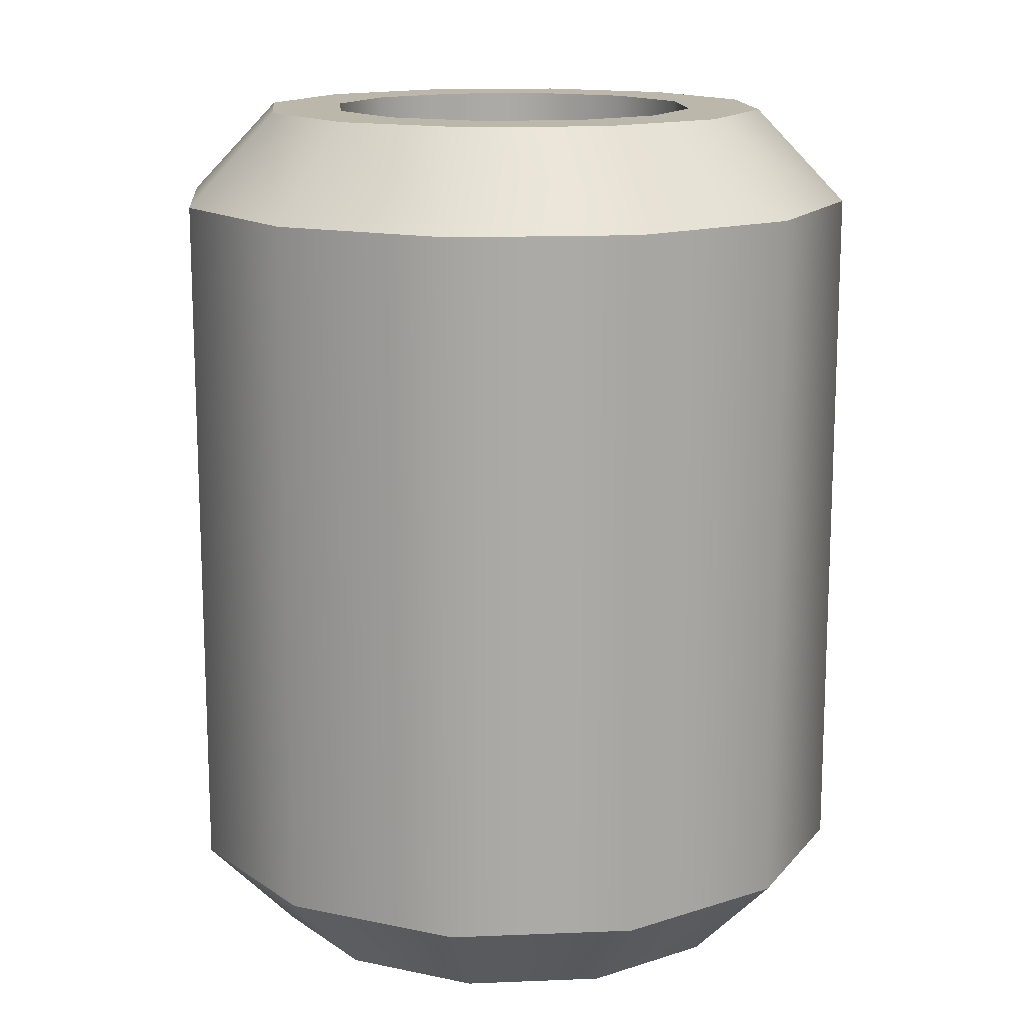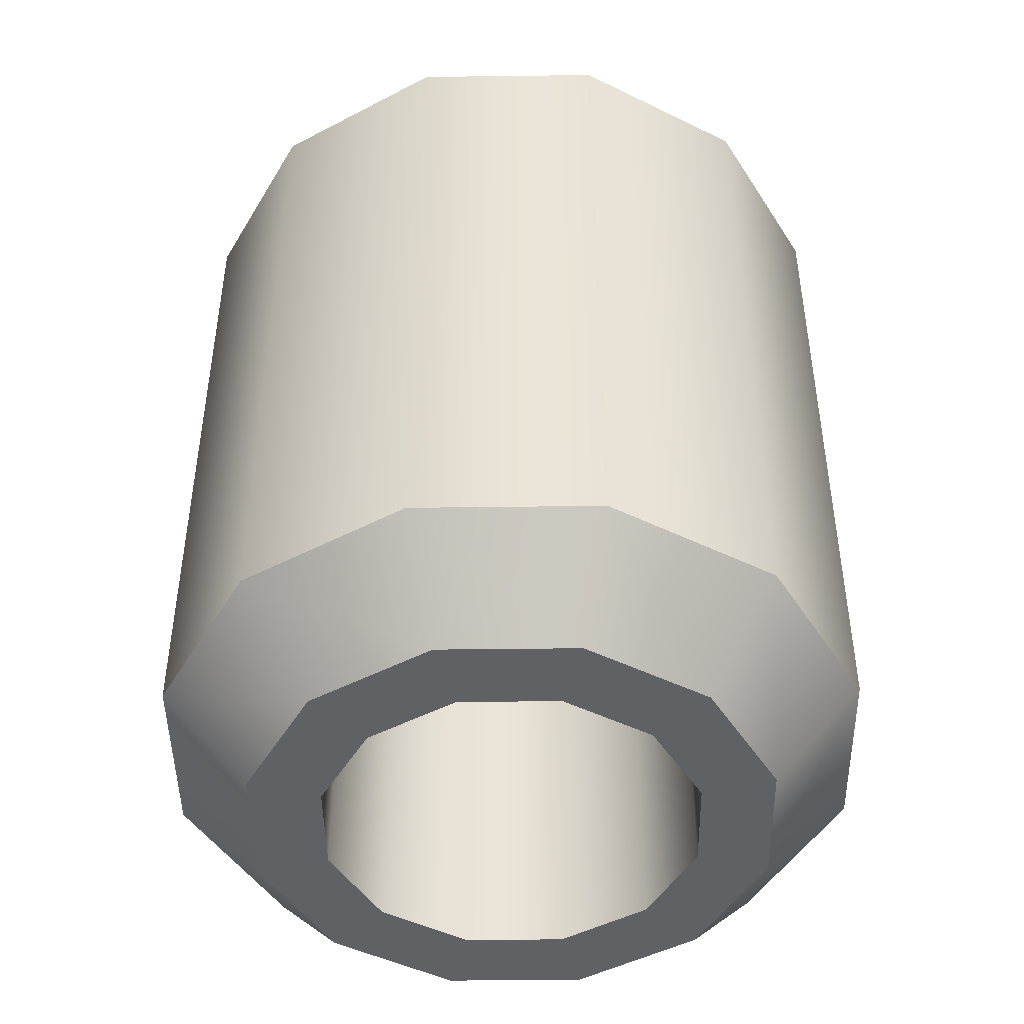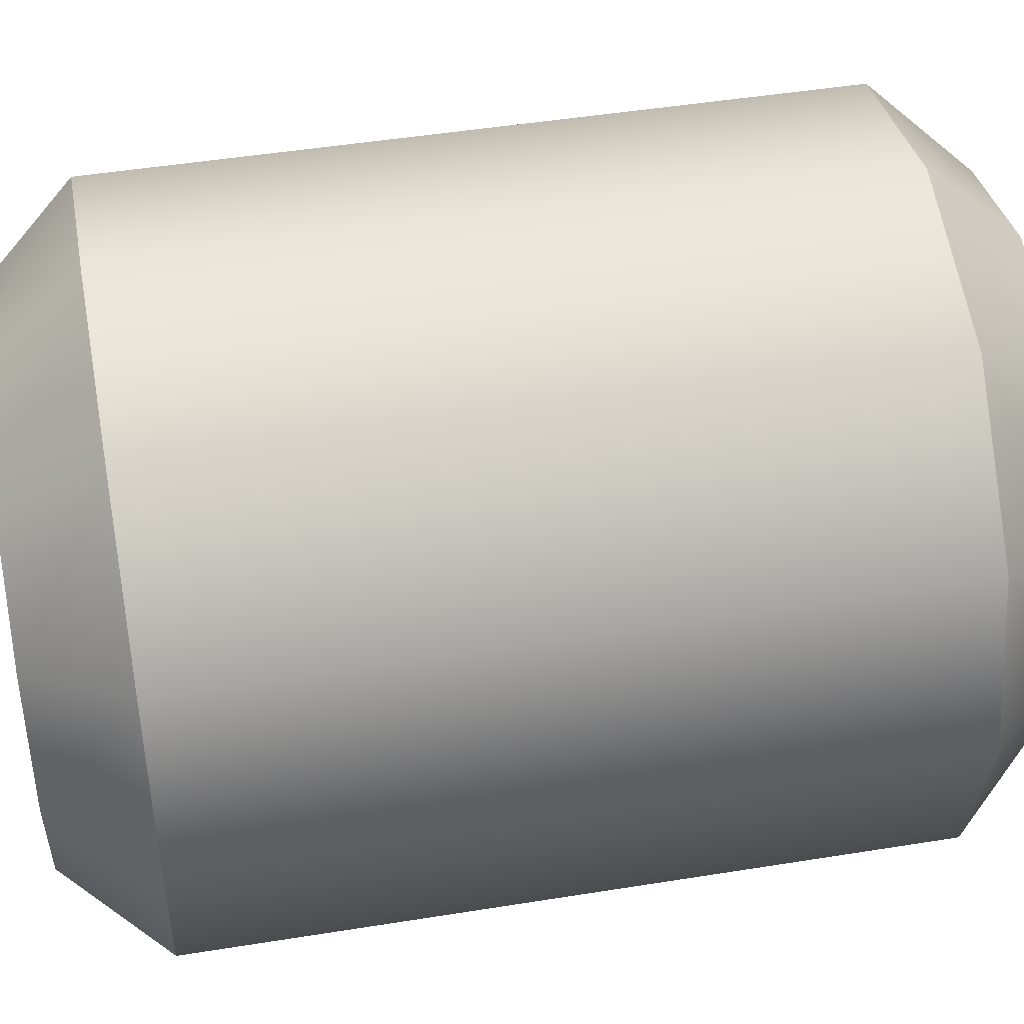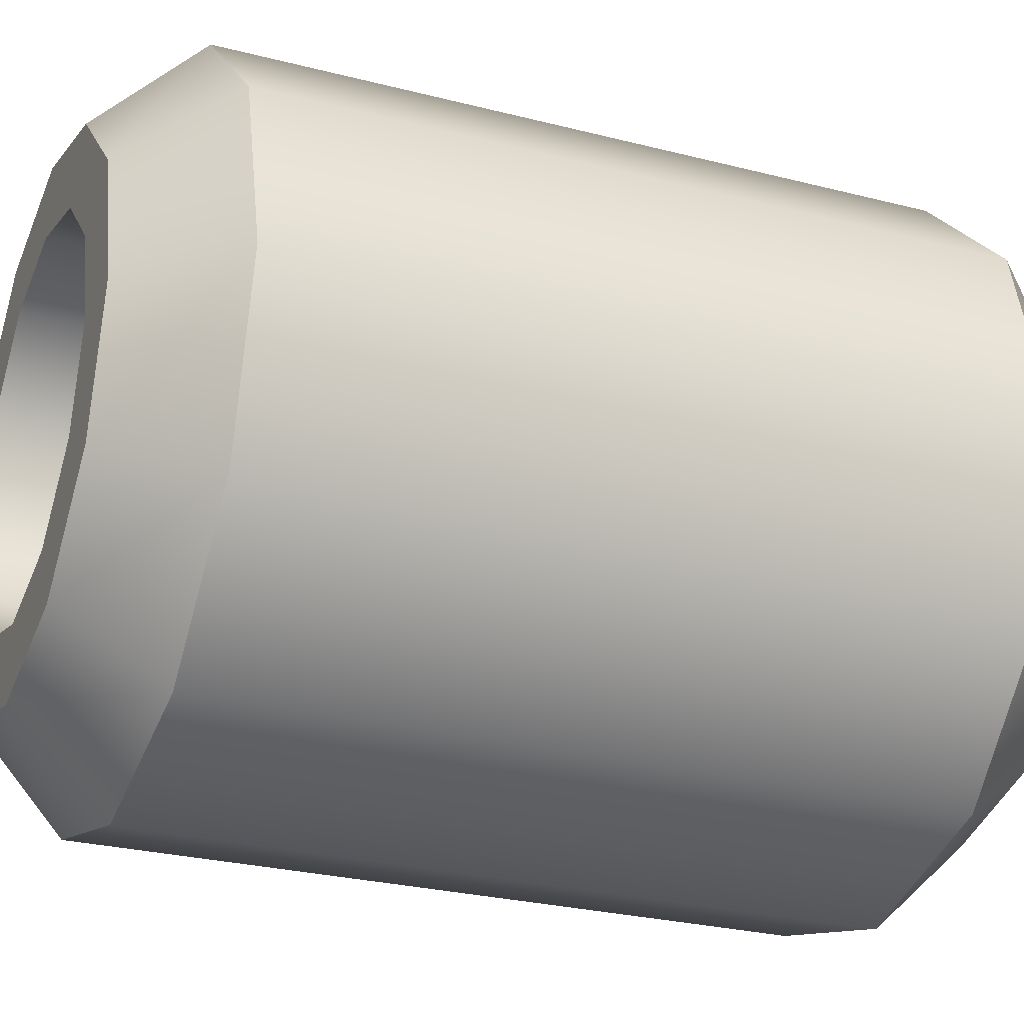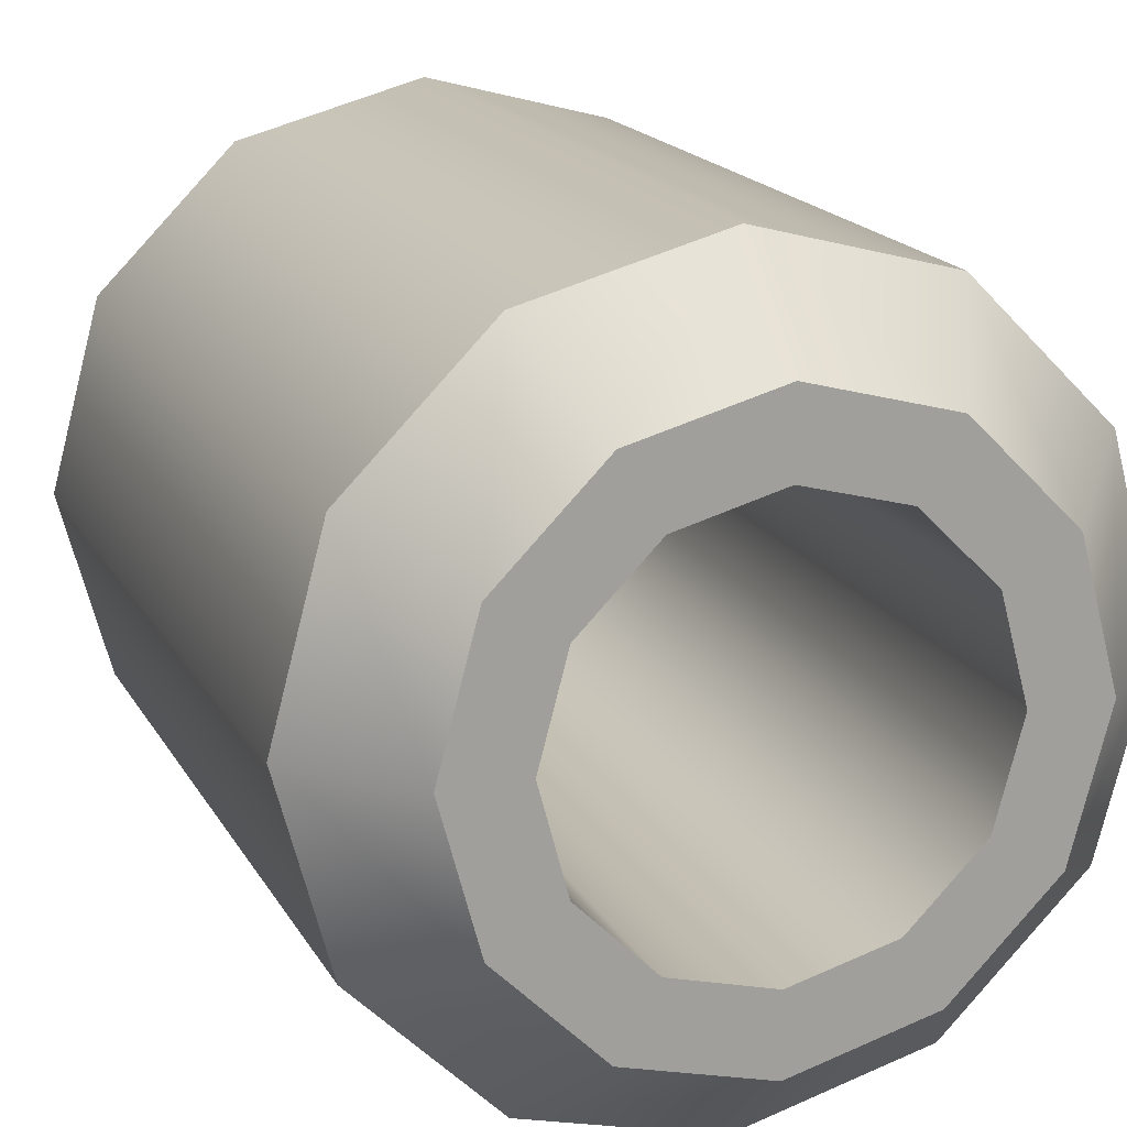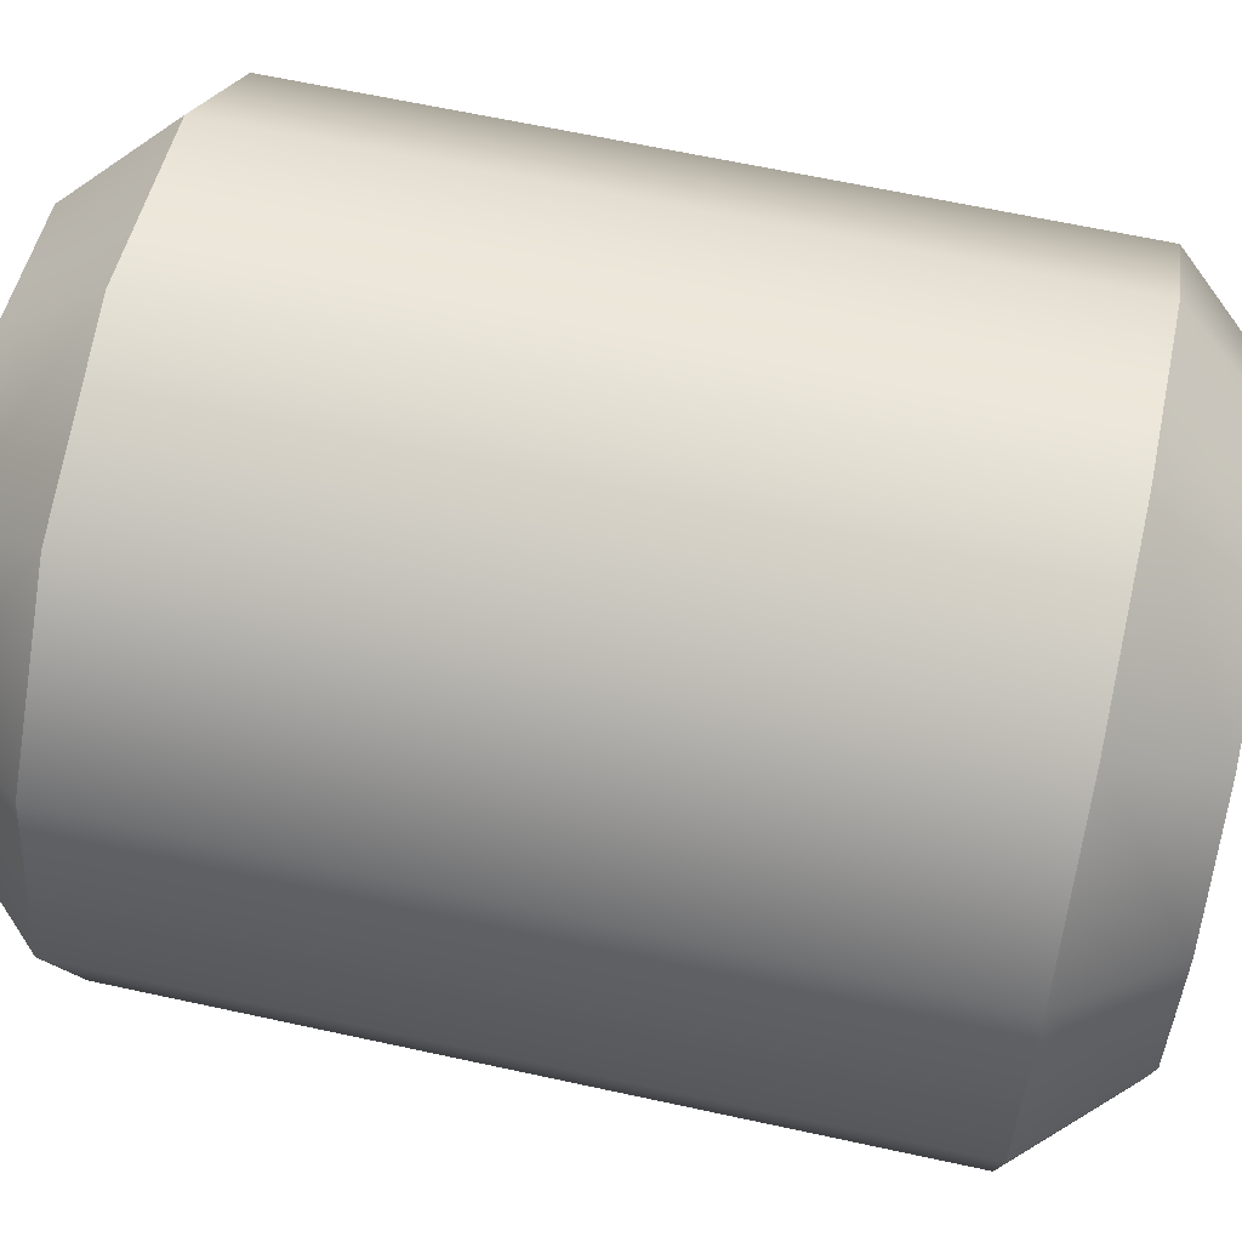
<metadata>
{"format":"obj","ext":"obj","renderer":"f3d","projection":"perspective","resolution":1024,"background":"white","views":[{"elev":14.4,"azim":69.9,"up":"+Z"},{"elev":-46.6,"azim":-104.2,"up":"+Z"},{"elev":47.0,"azim":79.6,"up":"+Y"},{"elev":-26.8,"azim":-112.0,"up":"+Y"},{"elev":17.6,"azim":159.3,"up":"+Y"},{"elev":64.1,"azim":102.4,"up":"+Y"}]}
</metadata>
<code>
g Harbor_Buoy_03
v -0.1746 0.3025 0.35
v -0 0.3493 -0.35
v -0 0.3493 0.35
v -0.1746 0.3025 -0.35
v -0.3025 0.1746 0.35
v -0.3025 0.1746 -0.35
v -0.3493 0 -0.35
v -0.3493 0 0.35
v -0.3025 -0.1746 -0.35
v -0.3025 -0.1746 0.35
v -0.1746 -0.3025 0.35
v -0.1746 -0.3025 -0.35
v -0 -0.3493 -0.35
v -0 -0.3493 0.35
v -0.1746 -0.3025 -0.35
v -0 -0.3493 -0.35
v -0 -0.2598 -0.443
v -0.1299 -0.225 -0.443
v -0.3025 -0.1746 -0.35
v -0.225 -0.1299 -0.443
v -0.3493 0 -0.35
v -0.2598 7.651e-09 -0.443
v -0.3025 0.1746 -0.35
v -0.225 0.1299 -0.443
v -0.1746 0.3025 -0.35
v -0.1299 0.225 -0.443
v -0 0.3493 -0.35
v -0 0.2598 -0.443
v -0.1746 -0.3025 0.35
v -0 -0.2598 0.443
v -0 -0.3493 0.35
v -0.1299 -0.225 0.443
v -0.3025 -0.1746 0.35
v -0.225 -0.1299 0.443
v -0.3493 0 0.35
v -0.2598 7.989e-09 0.443
v -0.3025 0.1746 0.35
v -0.225 0.1299 0.443
v -0.1746 0.3025 0.35
v -0.1299 0.225 0.443
v -0 0.3493 0.35
v -0 0.2598 0.443
v -0.2598 7.651e-09 -0.443
v -0.1623 0.09368 -0.443
v -0.225 0.1299 -0.443
v -0.1874 2.286e-08 -0.443
v -0.225 -0.1299 -0.443
v -0.1623 -0.09368 -0.443
v -0.2598 7.651e-09 -0.443
v -0.1299 -0.225 -0.443
v -0.1623 -0.09368 -0.443
v -0.09368 -0.1623 -0.443
v -0.225 0.1299 -0.443
v -0.1623 0.09368 -0.443
v -0.09368 0.1623 -0.443
v -0.1299 0.225 -0.443
v -0.1299 0.225 -0.443
v -0.09368 0.1623 -0.443
v -0 0.1874 -0.443
v -0 0.2598 -0.443
v -0 -0.2598 -0.443
v -0 -0.1874 -0.443
v -0.09368 -0.1623 -0.443
v -0.1299 -0.225 -0.443
v -0.09368 0.1623 0.443
v -0 0.1874 0.443
v -0 0.1874 -0.443
v -0.09368 0.1623 -0.443
v -0.1623 0.09368 0.443
v -0.1623 0.09368 -0.443
v -0.1874 2.286e-08 0.443
v -0.1874 2.286e-08 -0.443
v -0.1623 -0.09368 0.443
v -0.1623 -0.09368 -0.443
v -0.09368 -0.1623 0.443
v -0.09368 -0.1623 -0.443
v -0 -0.1874 0.443
v -0 -0.1874 -0.443
v -0.2598 7.989e-09 0.443
v -0.225 0.1299 0.443
v -0.1623 0.09368 0.443
v -0.1874 2.286e-08 0.443
v -0.225 -0.1299 0.443
v -0.2598 7.989e-09 0.443
v -0.1623 -0.09368 0.443
v -0.1299 -0.225 0.443
v -0.1623 -0.09368 0.443
v -0.09368 -0.1623 0.443
v -0.225 0.1299 0.443
v -0.1299 0.225 0.443
v -0.09368 0.1623 0.443
v -0.1623 0.09368 0.443
v -0.1299 0.225 0.443
v -0 0.2598 0.443
v -0 0.1874 0.443
v -0.09368 0.1623 0.443
v -0 -0.2598 0.443
v -0.1299 -0.225 0.443
v -0.09368 -0.1623 0.443
v -0 -0.1874 0.443
v -0 0.3493 -0.35
v 0.1746 0.3025 0.35
v -0 0.3493 0.35
v 0.1746 0.3025 -0.35
v 0.3025 0.1746 0.35
v 0.3025 0.1746 -0.35
v 0.3493 0 -0.35
v 0.3493 0 0.35
v 0.3025 -0.1746 -0.35
v 0.3025 -0.1746 0.35
v 0.1746 -0.3025 0.35
v 0.1746 -0.3025 -0.35
v -0 -0.3493 -0.35
v -0 -0.3493 0.35
v 0.1746 -0.3025 -0.35
v -0 -0.2598 -0.443
v -0 -0.3493 -0.35
v 0.1299 -0.225 -0.443
v 0.3025 -0.1746 -0.35
v 0.225 -0.1299 -0.443
v 0.3493 0 -0.35
v 0.2598 7.651e-09 -0.443
v 0.3025 0.1746 -0.35
v 0.225 0.1299 -0.443
v 0.1746 0.3025 -0.35
v 0.1299 0.225 -0.443
v -0 0.3493 -0.35
v -0 0.2598 -0.443
v 0.1746 -0.3025 0.35
v -0 -0.3493 0.35
v -0 -0.2598 0.443
v 0.1299 -0.225 0.443
v 0.3025 -0.1746 0.35
v 0.225 -0.1299 0.443
v 0.3493 0 0.35
v 0.2598 7.989e-09 0.443
v 0.3025 0.1746 0.35
v 0.225 0.1299 0.443
v 0.1746 0.3025 0.35
v 0.1299 0.225 0.443
v -0 0.3493 0.35
v -0 0.2598 0.443
v 0.2598 7.651e-09 -0.443
v 0.225 0.1299 -0.443
v 0.1623 0.09368 -0.443
v 0.1874 2.286e-08 -0.443
v 0.225 -0.1299 -0.443
v 0.2598 7.651e-09 -0.443
v 0.1623 -0.09368 -0.443
v 0.1299 -0.225 -0.443
v 0.1623 -0.09368 -0.443
v 0.09368 -0.1623 -0.443
v 0.225 0.1299 -0.443
v 0.1299 0.225 -0.443
v 0.09368 0.1623 -0.443
v 0.1623 0.09368 -0.443
v 0.1299 0.225 -0.443
v -0 0.2598 -0.443
v -0 0.1874 -0.443
v 0.09368 0.1623 -0.443
v -0 -0.2598 -0.443
v 0.1299 -0.225 -0.443
v 0.09368 -0.1623 -0.443
v -0 -0.1874 -0.443
v 0.09368 0.1623 0.443
v -0 0.1874 -0.443
v -0 0.1874 0.443
v 0.09368 0.1623 -0.443
v 0.1623 0.09368 0.443
v 0.1623 0.09368 -0.443
v 0.1874 2.286e-08 0.443
v 0.1874 2.286e-08 -0.443
v 0.1623 -0.09368 0.443
v 0.1623 -0.09368 -0.443
v 0.09368 -0.1623 0.443
v 0.09368 -0.1623 -0.443
v -0 -0.1874 0.443
v -0 -0.1874 -0.443
v 0.2598 7.989e-09 0.443
v 0.1623 0.09368 0.443
v 0.225 0.1299 0.443
v 0.1874 2.286e-08 0.443
v 0.225 -0.1299 0.443
v 0.1623 -0.09368 0.443
v 0.2598 7.989e-09 0.443
v 0.1299 -0.225 0.443
v 0.1623 -0.09368 0.443
v 0.09368 -0.1623 0.443
v 0.225 0.1299 0.443
v 0.1623 0.09368 0.443
v 0.09368 0.1623 0.443
v 0.1299 0.225 0.443
v 0.1299 0.225 0.443
v 0.09368 0.1623 0.443
v -0 0.1874 0.443
v -0 0.2598 0.443
v -0 -0.2598 0.443
v -0 -0.1874 0.443
v 0.09368 -0.1623 0.443
v 0.1299 -0.225 0.443
g Harbor_Buoy_03_0
f 3 2 1
f 2 4 1
f 1 4 5
f 4 6 5
f 5 6 7
f 8 5 7
f 7 9 8
f 9 10 8
f 10 9 11
f 9 12 11
f 11 12 13
f 14 11 13
f 17 16 15
f 18 17 15
f 18 15 19
f 20 18 19
f 20 19 21
f 22 20 21
f 22 21 23
f 24 22 23
f 24 23 25
f 26 24 25
f 26 25 27
f 28 26 27
f 31 30 29
f 30 32 29
f 29 32 33
f 32 34 33
f 33 34 35
f 34 36 35
f 35 36 37
f 36 38 37
f 37 38 39
f 38 40 39
f 39 40 41
f 40 42 41
f 45 44 43
f 44 46 43
f 46 48 47
f 49 46 47
f 47 51 50
f 51 52 50
f 55 54 53
f 56 55 53
f 59 58 57
f 60 59 57
f 63 62 61
f 64 63 61
f 67 66 65
f 68 67 65
f 68 65 69
f 70 68 69
f 70 69 71
f 72 70 71
f 72 71 73
f 74 72 73
f 74 73 75
f 76 74 75
f 76 75 77
f 78 76 77
f 81 80 79
f 82 81 79
f 82 84 83
f 85 82 83
f 87 83 86
f 88 87 86
f 91 90 89
f 92 91 89
f 95 94 93
f 96 95 93
f 99 98 97
f 100 99 97
f 103 102 101
f 102 104 101
f 102 105 104
f 105 106 104
f 106 105 107
f 105 108 107
f 107 108 109
f 108 110 109
f 109 110 111
f 112 109 111
f 112 111 113
f 111 114 113
f 117 116 115
f 116 118 115
f 115 118 119
f 118 120 119
f 119 120 121
f 120 122 121
f 121 122 123
f 122 124 123
f 123 124 125
f 124 126 125
f 125 126 127
f 126 128 127
f 131 130 129
f 132 131 129
f 132 129 133
f 134 132 133
f 134 133 135
f 136 134 135
f 136 135 137
f 138 136 137
f 138 137 139
f 140 138 139
f 140 139 141
f 142 140 141
f 145 144 143
f 146 145 143
f 146 148 147
f 149 146 147
f 151 147 150
f 152 151 150
f 155 154 153
f 156 155 153
f 159 158 157
f 160 159 157
f 163 162 161
f 164 163 161
f 167 166 165
f 166 168 165
f 165 168 169
f 168 170 169
f 169 170 171
f 170 172 171
f 171 172 173
f 172 174 173
f 173 174 175
f 174 176 175
f 175 176 177
f 176 178 177
f 181 180 179
f 180 182 179
f 182 184 183
f 185 182 183
f 183 187 186
f 187 188 186
f 191 190 189
f 192 191 189
f 195 194 193
f 196 195 193
f 199 198 197
f 200 199 197

</code>
